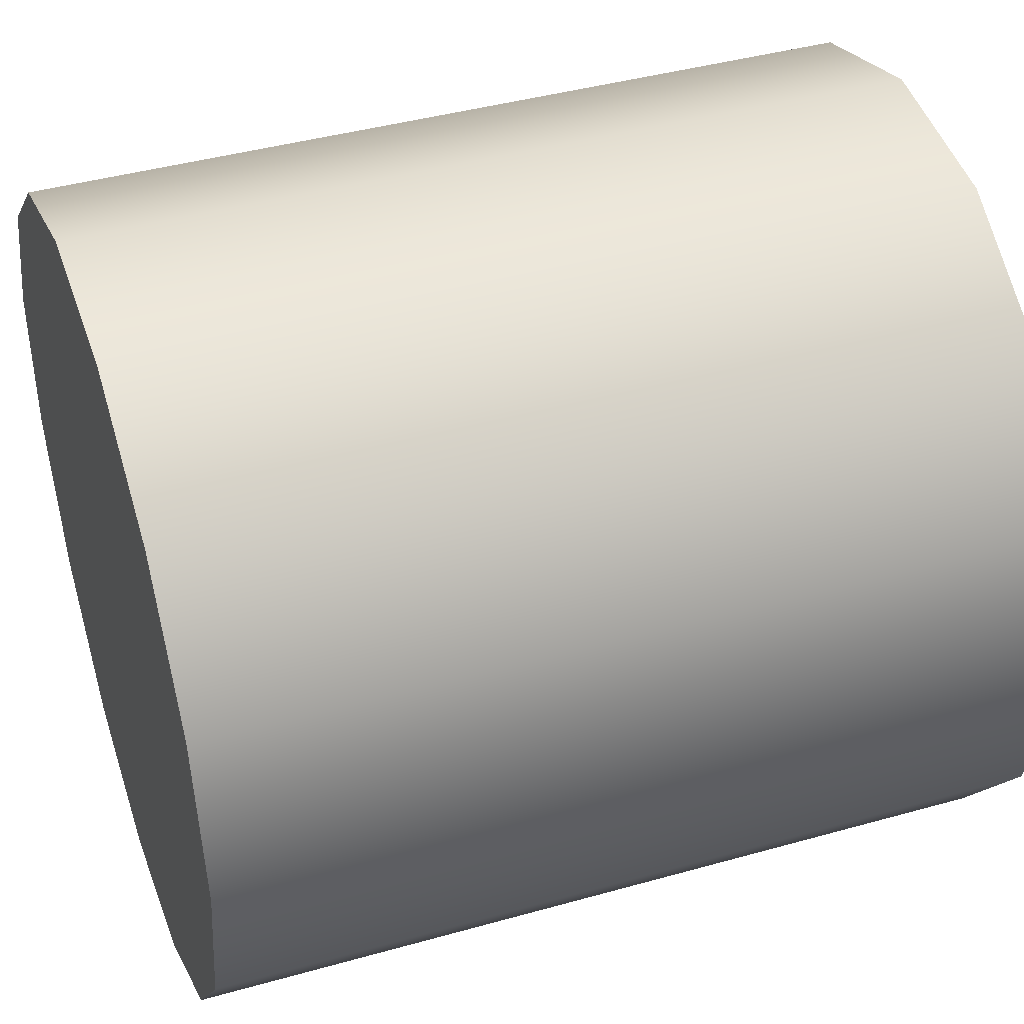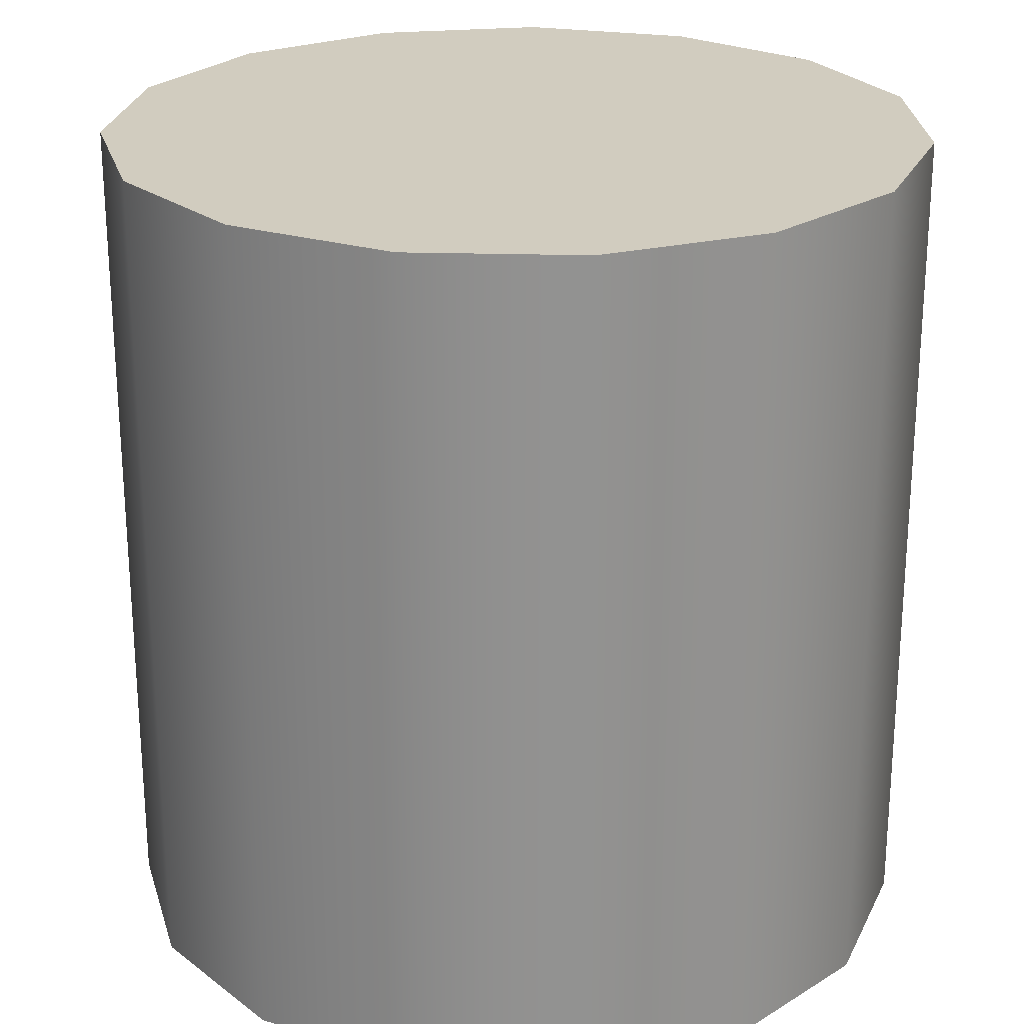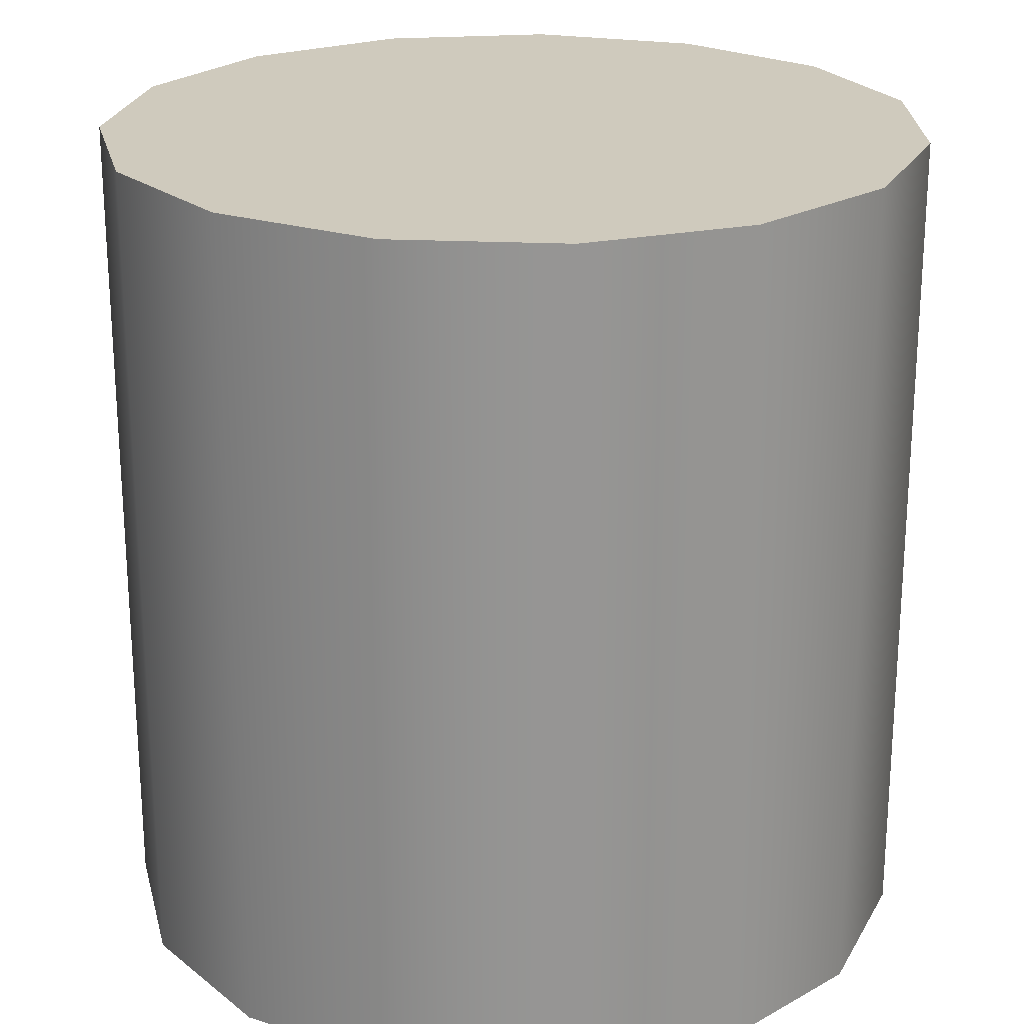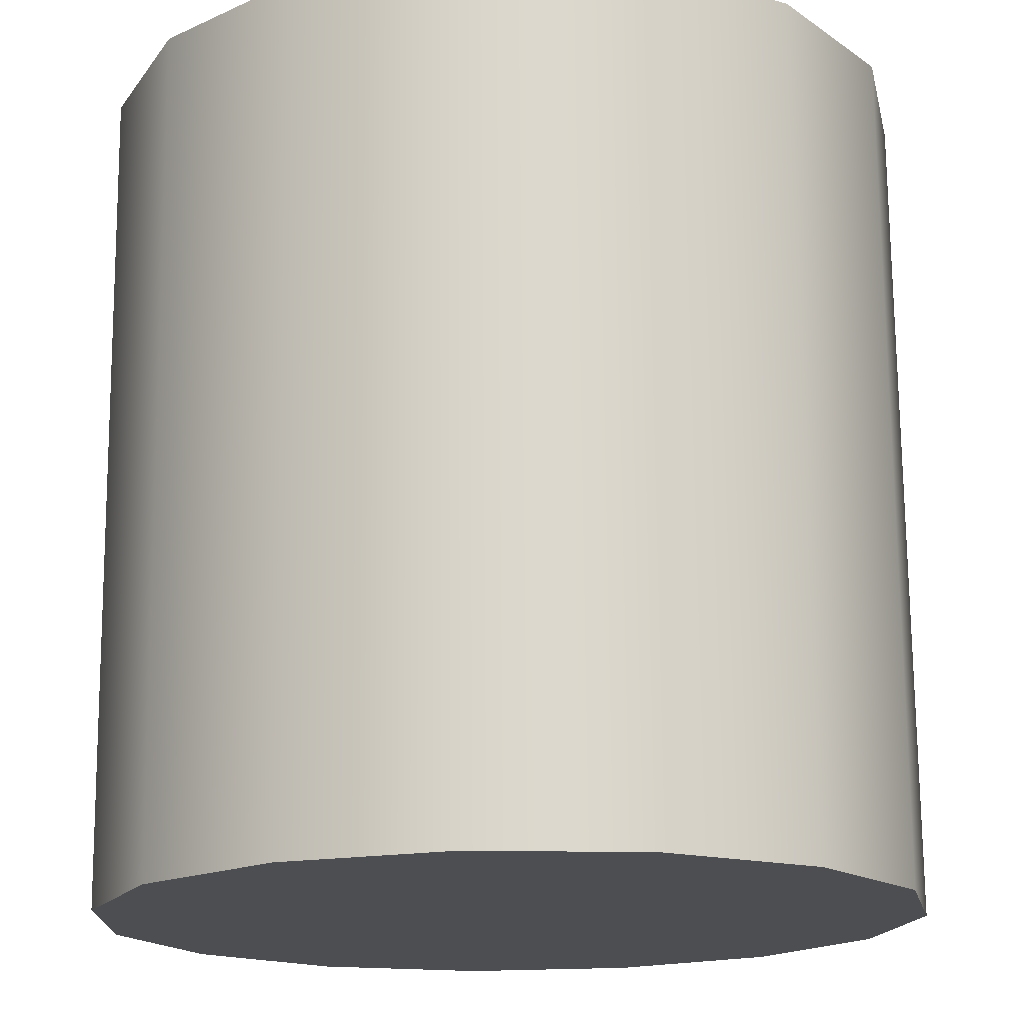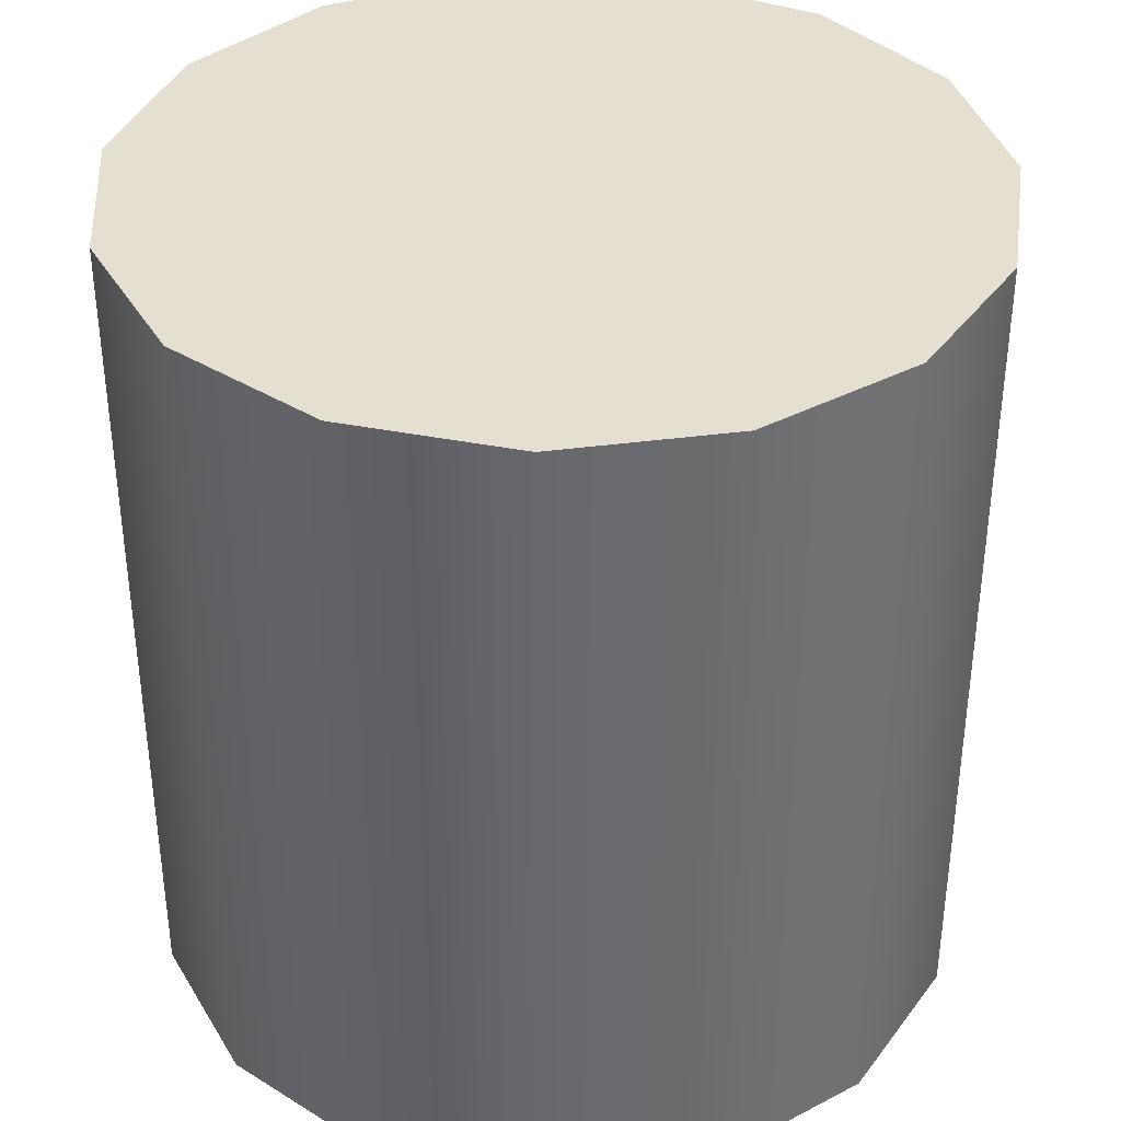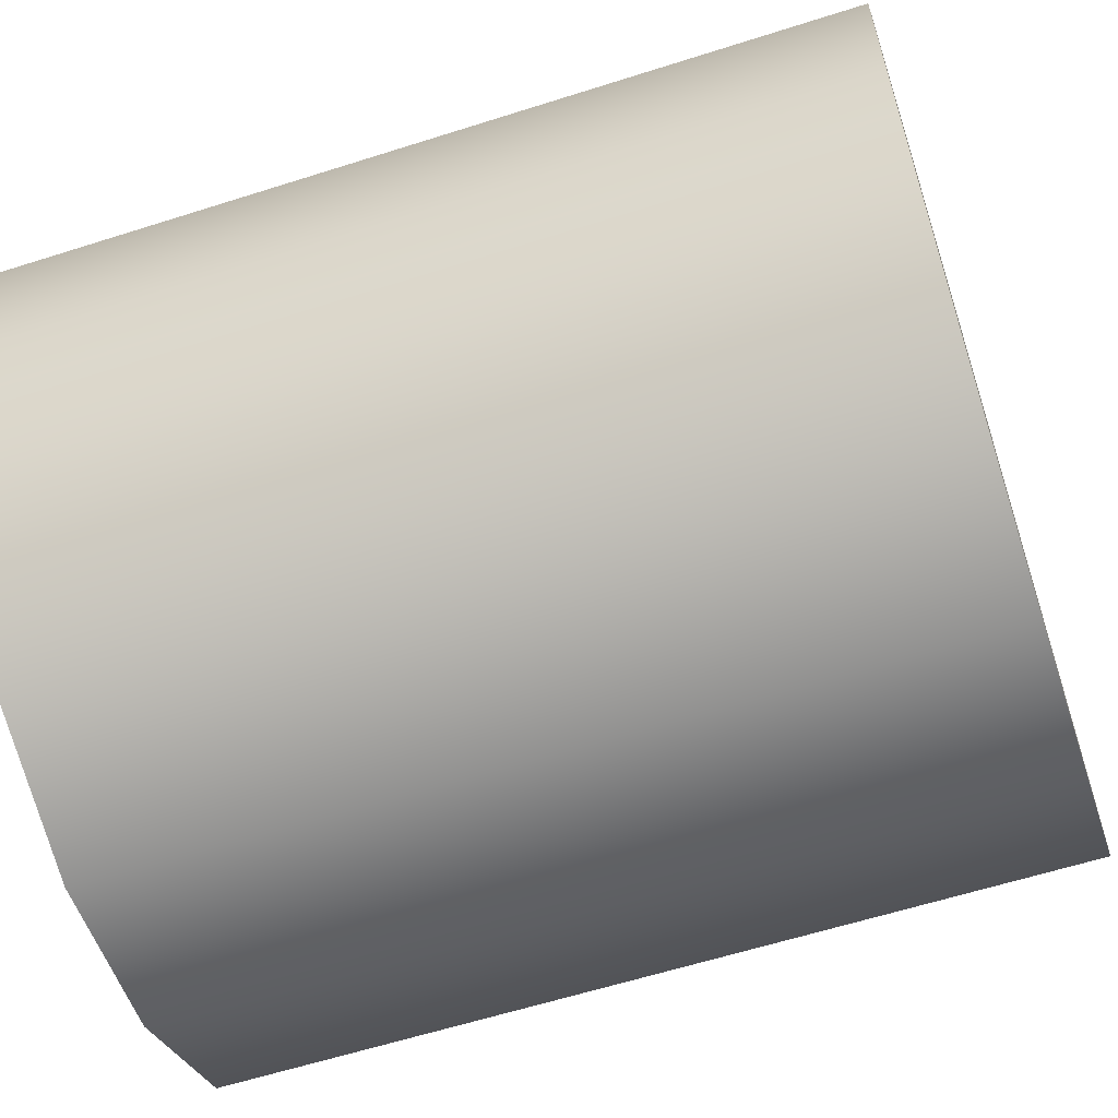
<metadata>
{"format":"obj","ext":"obj","renderer":"f3d","projection":"perspective","resolution":1024,"background":"white","views":[{"elev":41.7,"azim":71.2,"up":"+Z"},{"elev":24.1,"azim":176.7,"up":"+Y"},{"elev":22.8,"azim":-109.5,"up":"+Y"},{"elev":73.2,"azim":-0.5,"up":"+Z"},{"elev":37.4,"azim":-51.7,"up":"+Y"},{"elev":-60.4,"azim":-71.9,"up":"+Z"}]}
</metadata>
<code>
v  0.1658 0 -0.2563
v  6.394 0 -3.029
v  6.984 0 -0.2563
v  4.728 0 -5.323
v  2.273 0 -6.74
v  -0.5469 0 -7.037
v  -3.243 0 -6.161
v  -5.35 0 -4.264
v  -6.503 0 -1.674
v  -6.503 0 1.161
v  -5.35 0 3.751
v  -3.243 0 5.648
v  -0.5469 0 6.524
v  2.273 0 6.228
v  4.728 0 4.81
v  6.394 0 2.517
v  6.394 13.96 -3.029
v  6.984 13.96 -0.2563
v  4.728 13.96 -5.323
v  2.273 13.96 -6.74
v  -0.5469 13.96 -7.037
v  -3.243 13.96 -6.161
v  -5.35 13.96 -4.264
v  -6.503 13.96 -1.674
v  -6.503 13.96 1.161
v  -5.35 13.96 3.751
v  -3.243 13.96 5.648
v  -0.5469 13.96 6.524
v  2.273 13.96 6.228
v  4.728 13.96 4.81
v  6.394 13.96 2.517
v  0.1658 13.96 -0.2563
g Cylinder001
f 1 2 3
f 1 4 2
f 1 5 4
f 1 6 5
f 1 7 6
f 1 8 7
f 1 9 8
f 1 10 9
f 1 11 10
f 1 12 11
f 1 13 12
f 1 14 13
f 1 15 14
f 1 16 15
f 1 3 16
f 3 17 18
f 3 2 17
f 2 19 17
f 2 4 19
f 4 20 19
f 4 5 20
f 5 21 20
f 5 6 21
f 6 22 21
f 6 7 22
f 7 23 22
f 7 8 23
f 8 24 23
f 8 9 24
f 9 25 24
f 9 10 25
f 10 26 25
f 10 11 26
f 11 27 26
f 11 12 27
f 12 28 27
f 12 13 28
f 13 29 28
f 13 14 29
f 14 30 29
f 14 15 30
f 15 31 30
f 15 16 31
f 16 18 31
f 16 3 18
f 32 18 17
f 32 17 19
f 32 19 20
f 32 20 21
f 32 21 22
f 32 22 23
f 32 23 24
f 32 24 25
f 32 25 26
f 32 26 27
f 32 27 28
f 32 28 29
f 32 29 30
f 32 30 31
f 32 31 18

</code>
